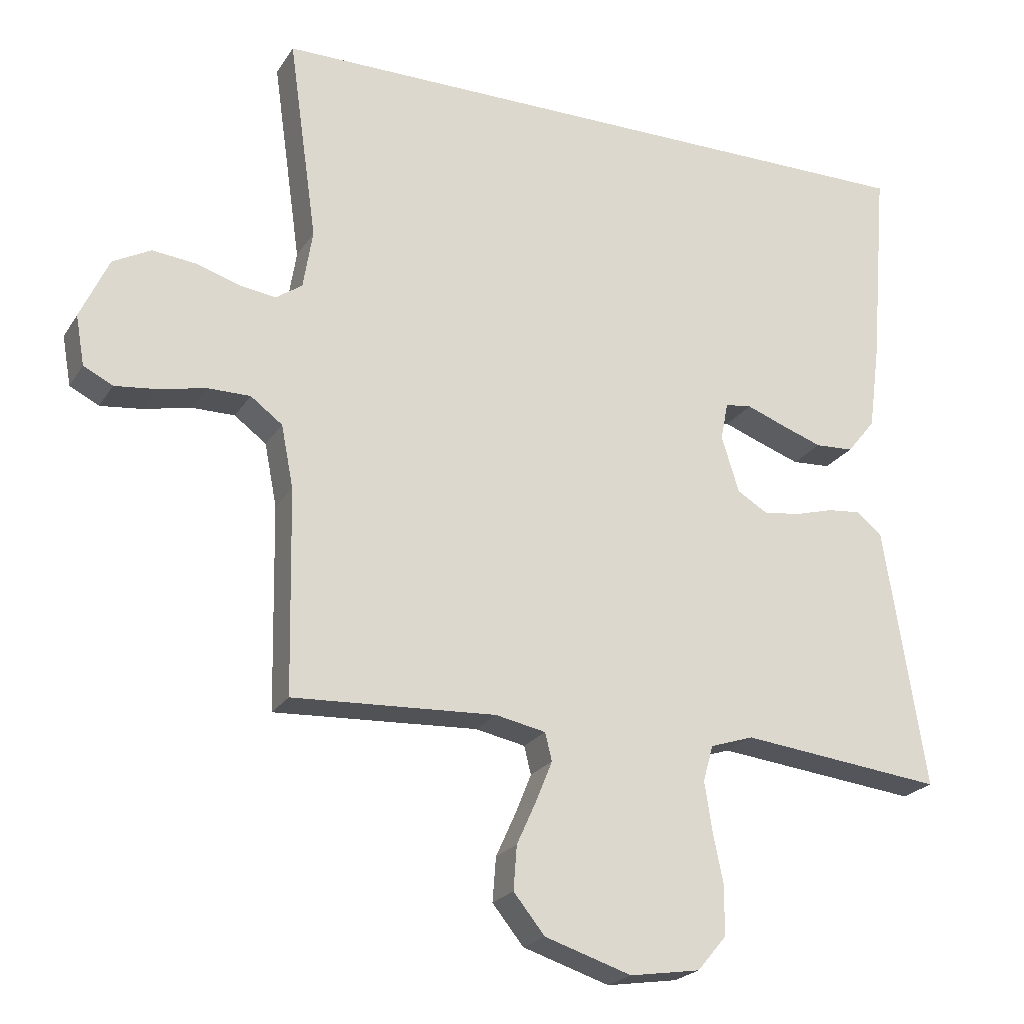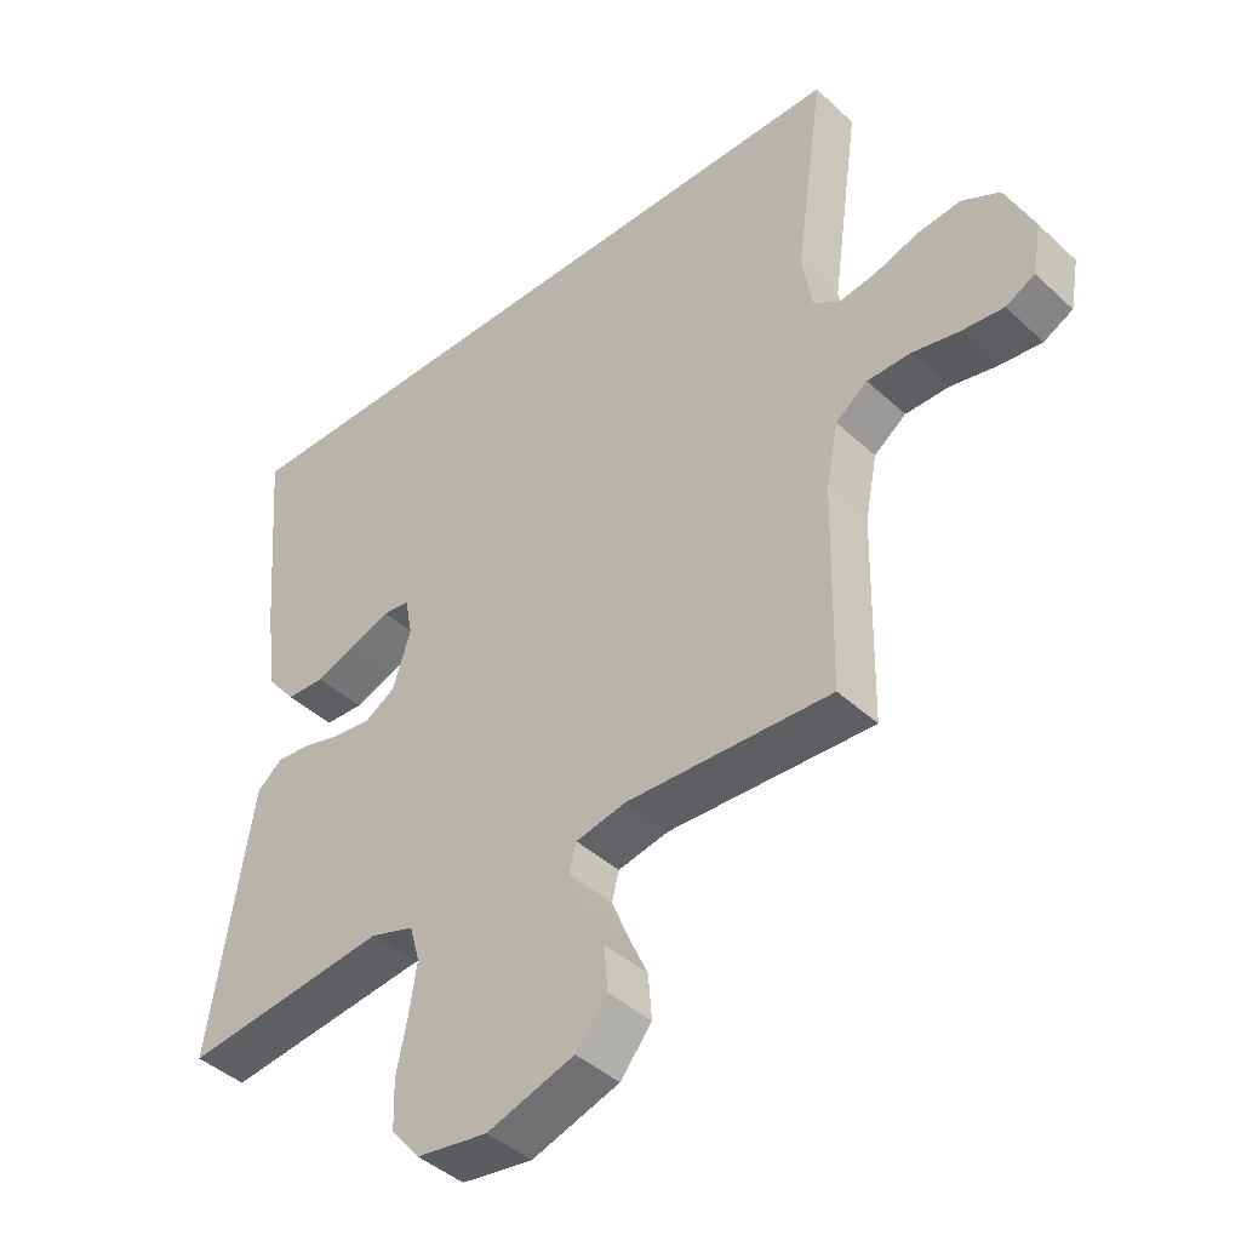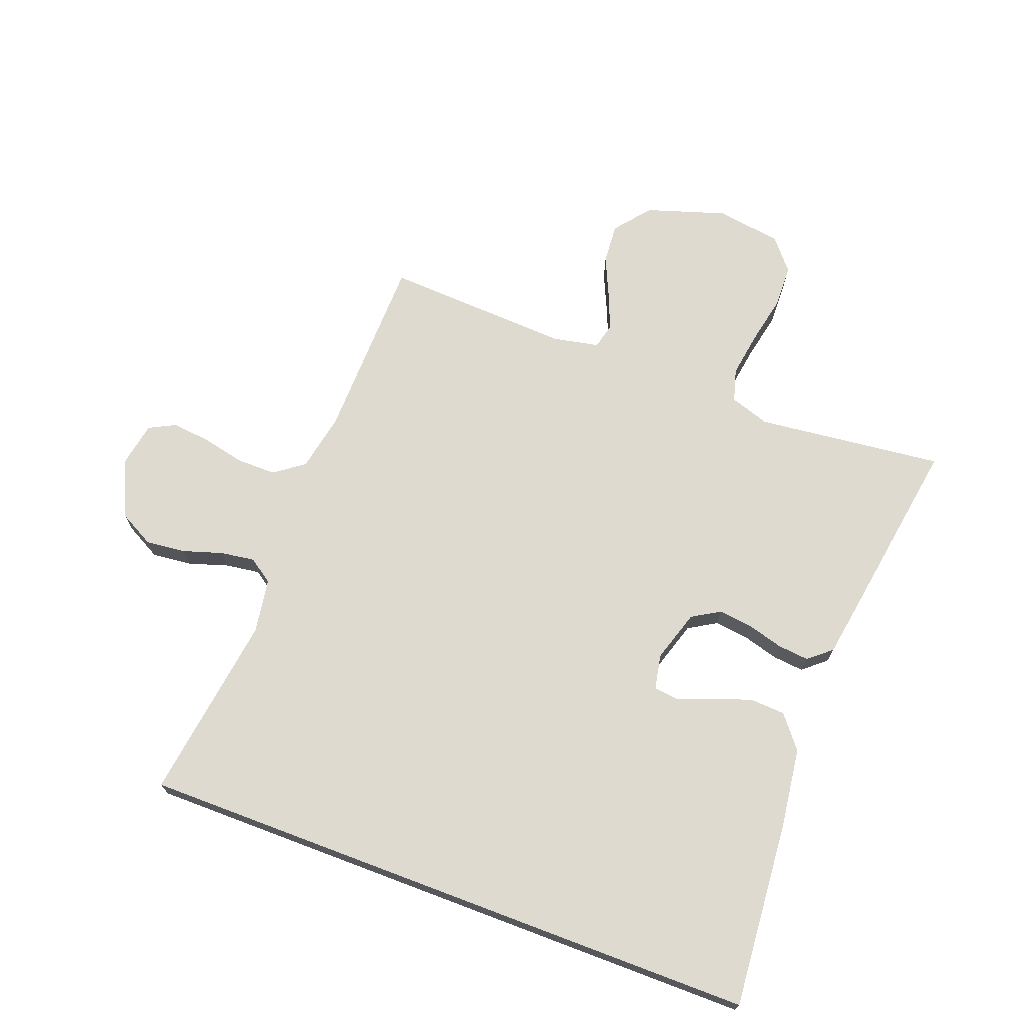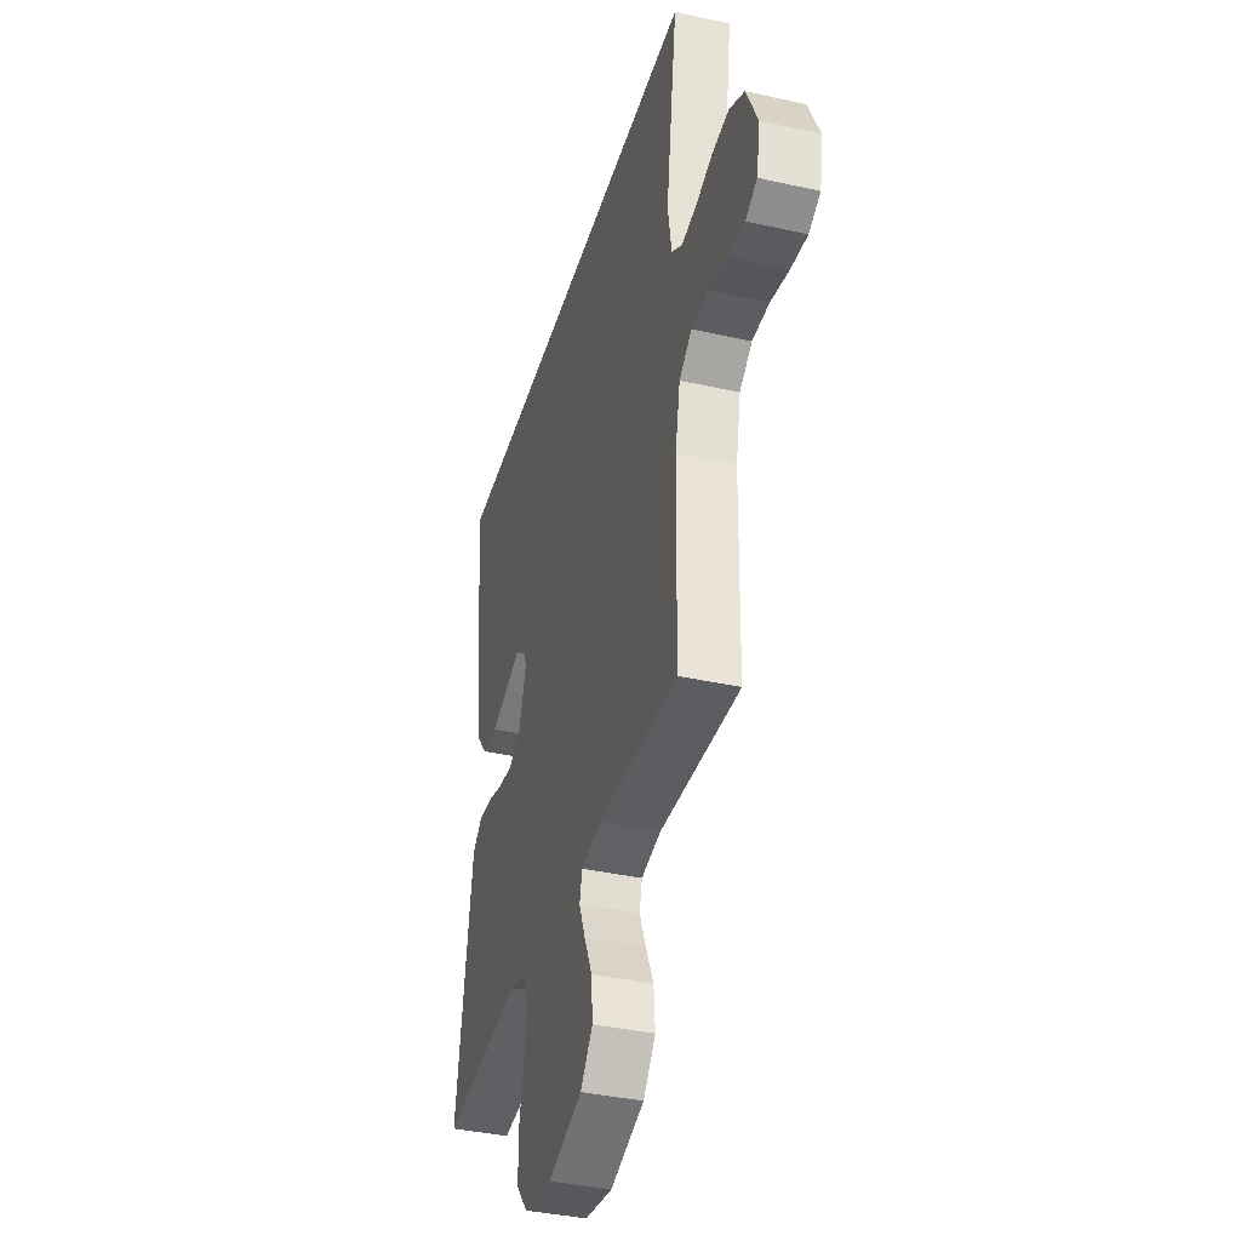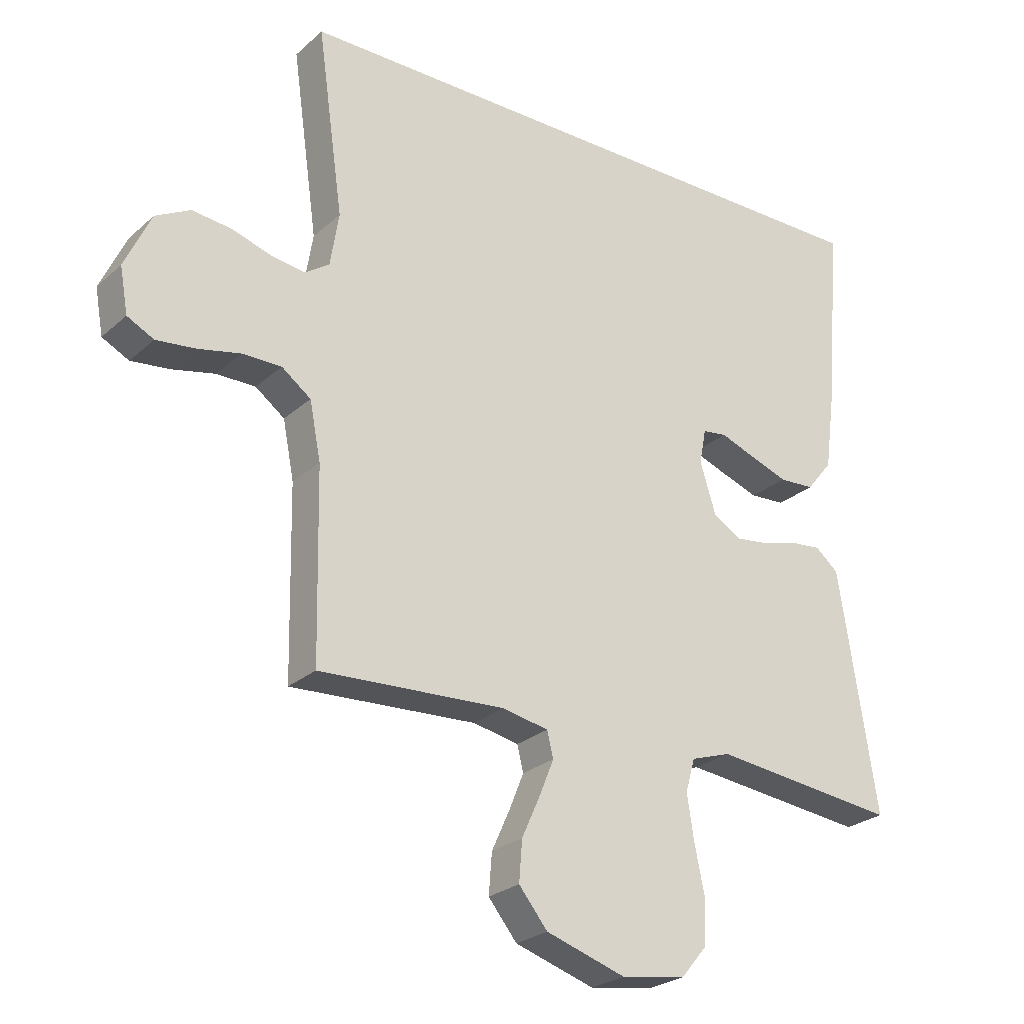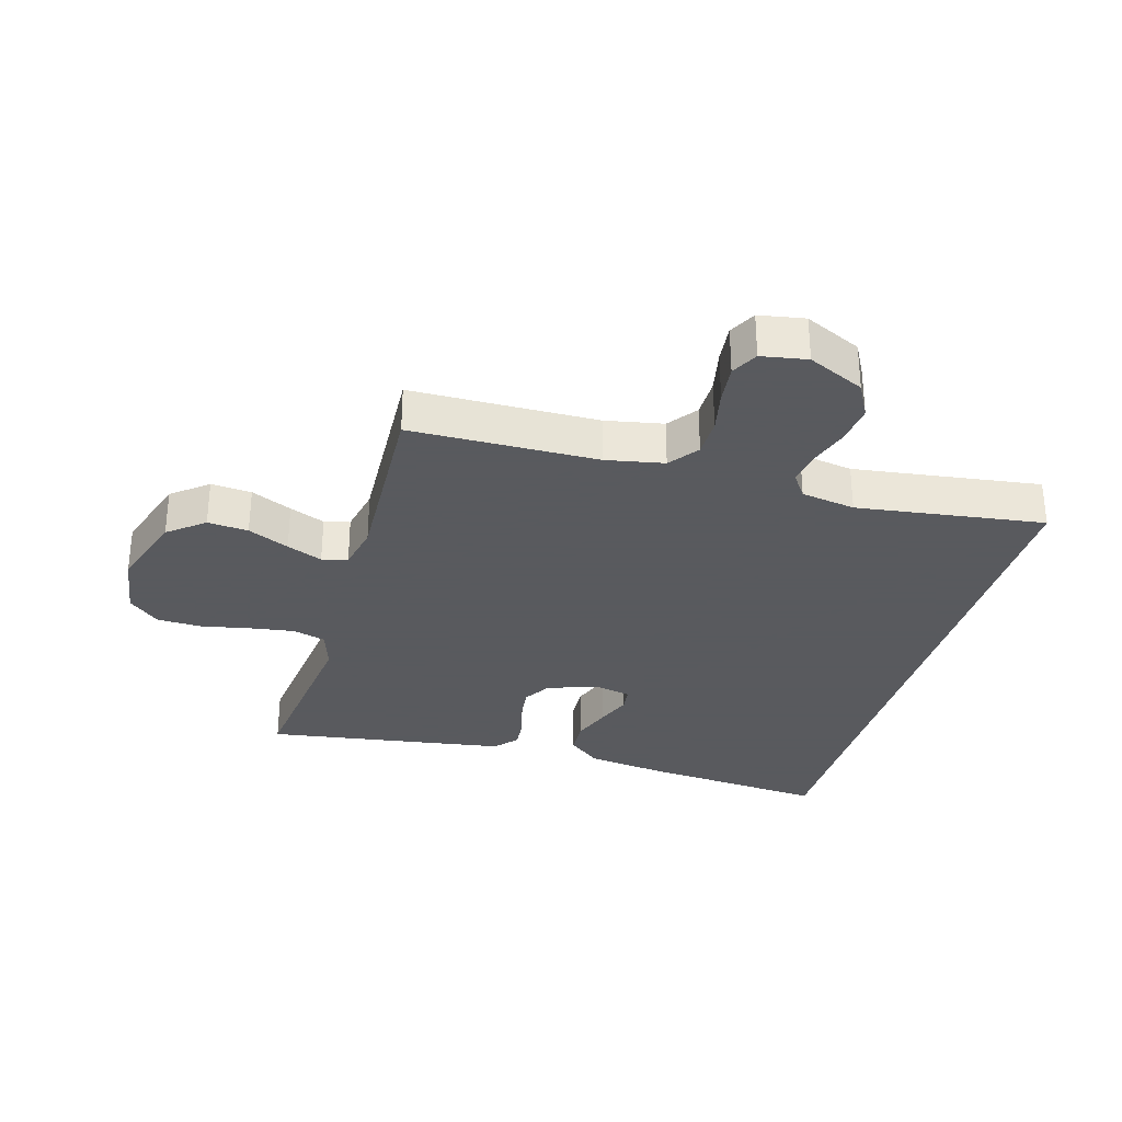
<metadata>
{"format":"obj","ext":"obj","renderer":"f3d","projection":"perspective","resolution":1024,"background":"white","views":[{"elev":-22.5,"azim":-24.1,"up":"+Z"},{"elev":-42.7,"azim":-137.6,"up":"+Z"},{"elev":70.7,"azim":20.7,"up":"+Y"},{"elev":-38.1,"azim":-105.8,"up":"+Z"},{"elev":-25.5,"azim":-35.8,"up":"+Z"},{"elev":-31.2,"azim":-106.2,"up":"+Y"}]}
</metadata>
<code>
v 0.5 0.07 -0.5
v 0.2 0.07 -0.466
v 0.136 0.07 -0.487
v 0.121 0.07 -0.54
v 0.132 0.07 -0.612
v 0.148 0.07 -0.69
v 0.146 0.07 -0.761
v 0.104 0.07 -0.811
v 0 0.07 -0.827
v -0.128 0.07 -0.786
v -0.174 0.07 -0.729
v -0.169 0.07 -0.664
v -0.139 0.07 -0.598
v -0.116 0.07 -0.541
v -0.126 0.07 -0.5
v -0.2 0.07 -0.485
v -0.5 0.07 -0.5
v -0.506 0.07 -0.2
v -0.524 0.07 -0.108
v -0.571 0.07 -0.073
v -0.634 0.07 -0.073
v -0.703 0.07 -0.088
v -0.765 0.07 -0.095
v -0.808 0.07 -0.073
v -0.821 0.07 0
v -0.779 0.07 0.091
v -0.723 0.07 0.121
v -0.659 0.07 0.114
v -0.596 0.07 0.094
v -0.541 0.07 0.086
v -0.502 0.07 0.113
v -0.488 0.07 0.2
v -0.53 0.07 0.5
v 0.478 0.07 0.5
v 0.453 0.07 0.2
v 0.436 0.07 0.073
v 0.394 0.07 0.021
v 0.337 0.07 0.018
v 0.275 0.07 0.04
v 0.219 0.07 0.061
v 0.18 0.07 0.056
v 0.169 0.07 0
v 0.195 0.07 -0.083
v 0.24 0.07 -0.11
v 0.295 0.07 -0.103
v 0.352 0.07 -0.087
v 0.402 0.07 -0.082
v 0.439 0.07 -0.113
v 0.453 0.07 -0.2
v 0.5 0 -0.5
v 0.2 0 -0.466
v 0.136 0 -0.487
v 0.121 0 -0.54
v 0.132 0 -0.612
v 0.148 0 -0.69
v 0.146 0 -0.761
v 0.104 0 -0.811
v 0 0 -0.827
v -0.128 0 -0.786
v -0.174 0 -0.729
v -0.169 0 -0.664
v -0.139 0 -0.598
v -0.116 0 -0.541
v -0.126 0 -0.5
v -0.2 0 -0.485
v -0.5 0 -0.5
v -0.506 0 -0.2
v -0.524 0 -0.108
v -0.571 0 -0.073
v -0.634 0 -0.073
v -0.703 0 -0.088
v -0.765 0 -0.095
v -0.808 0 -0.073
v -0.821 0 0
v -0.779 0 0.091
v -0.723 0 0.121
v -0.659 0 0.114
v -0.596 0 0.094
v -0.541 0 0.086
v -0.502 0 0.113
v -0.488 0 0.2
v -0.53 0 0.5
v 0.478 0 0.5
v 0.453 0 0.2
v 0.436 0 0.073
v 0.394 0 0.021
v 0.337 0 0.018
v 0.275 0 0.04
v 0.219 0 0.061
v 0.18 0 0.056
v 0.169 0 0
v 0.195 0 -0.083
v 0.24 0 -0.11
v 0.295 0 -0.103
v 0.352 0 -0.087
v 0.402 0 -0.082
v 0.439 0 -0.113
v 0.453 0 -0.2
f 49 1 2
f 48 49 2
f 47 48 2
f 46 47 2
f 45 46 2
f 44 45 2 3
f 43 44 3 4
f 42 43 4
f 38 39 40
f 37 38 40
f 36 37 40
f 35 36 40
f 34 35 40
f 33 34 40
f 32 33 40 41
f 31 32 41 42
f 27 28 29
f 26 27 29
f 25 26 29
f 24 25 29
f 23 24 29
f 22 23 29
f 21 22 29
f 20 21 29 30
f 31 42 4
f 30 31 4
f 20 30 4
f 19 20 4
f 11 12 13
f 10 11 13
f 9 10 13
f 8 9 13
f 7 8 13
f 6 7 13
f 5 6 13
f 5 13 14
f 18 19 4 5
f 16 17 18
f 15 16 18
f 15 18 5
f 5 14 15
f 51 50 98
f 51 98 97
f 51 97 96
f 51 96 95
f 51 95 94
f 52 51 94 93
f 53 52 93 92
f 53 92 91
f 89 88 87
f 89 87 86
f 89 86 85
f 89 85 84
f 89 84 83
f 89 83 82
f 90 89 82 81
f 91 90 81 80
f 78 77 76
f 78 76 75
f 78 75 74
f 78 74 73
f 78 73 72
f 78 72 71
f 78 71 70
f 79 78 70 69
f 53 91 80
f 53 80 79
f 53 79 69
f 53 69 68
f 62 61 60
f 62 60 59
f 62 59 58
f 62 58 57
f 62 57 56
f 62 56 55
f 62 55 54
f 63 62 54
f 54 53 68 67
f 67 66 65
f 67 65 64
f 54 67 64
f 64 63 54
f 1 50 51 2
f 2 51 52 3
f 3 52 53 4
f 4 53 54 5
f 5 54 55 6
f 6 55 56 7
f 7 56 57 8
f 8 57 58 9
f 9 58 59 10
f 10 59 60 11
f 11 60 61 12
f 12 61 62 13
f 13 62 63 14
f 14 63 64 15
f 15 64 65 16
f 16 65 66 17
f 17 66 67 18
f 18 67 68 19
f 19 68 69 20
f 20 69 70 21
f 21 70 71 22
f 22 71 72 23
f 23 72 73 24
f 24 73 74 25
f 25 74 75 26
f 26 75 76 27
f 27 76 77 28
f 28 77 78 29
f 29 78 79 30
f 30 79 80 31
f 31 80 81 32
f 32 81 82 33
f 33 82 83 34
f 34 83 84 35
f 35 84 85 36
f 36 85 86 37
f 37 86 87 38
f 38 87 88 39
f 39 88 89 40
f 40 89 90 41
f 41 90 91 42
f 42 91 92 43
f 43 92 93 44
f 44 93 94 45
f 45 94 95 46
f 46 95 96 47
f 47 96 97 48
f 48 97 98 49
f 49 98 50 1

</code>
